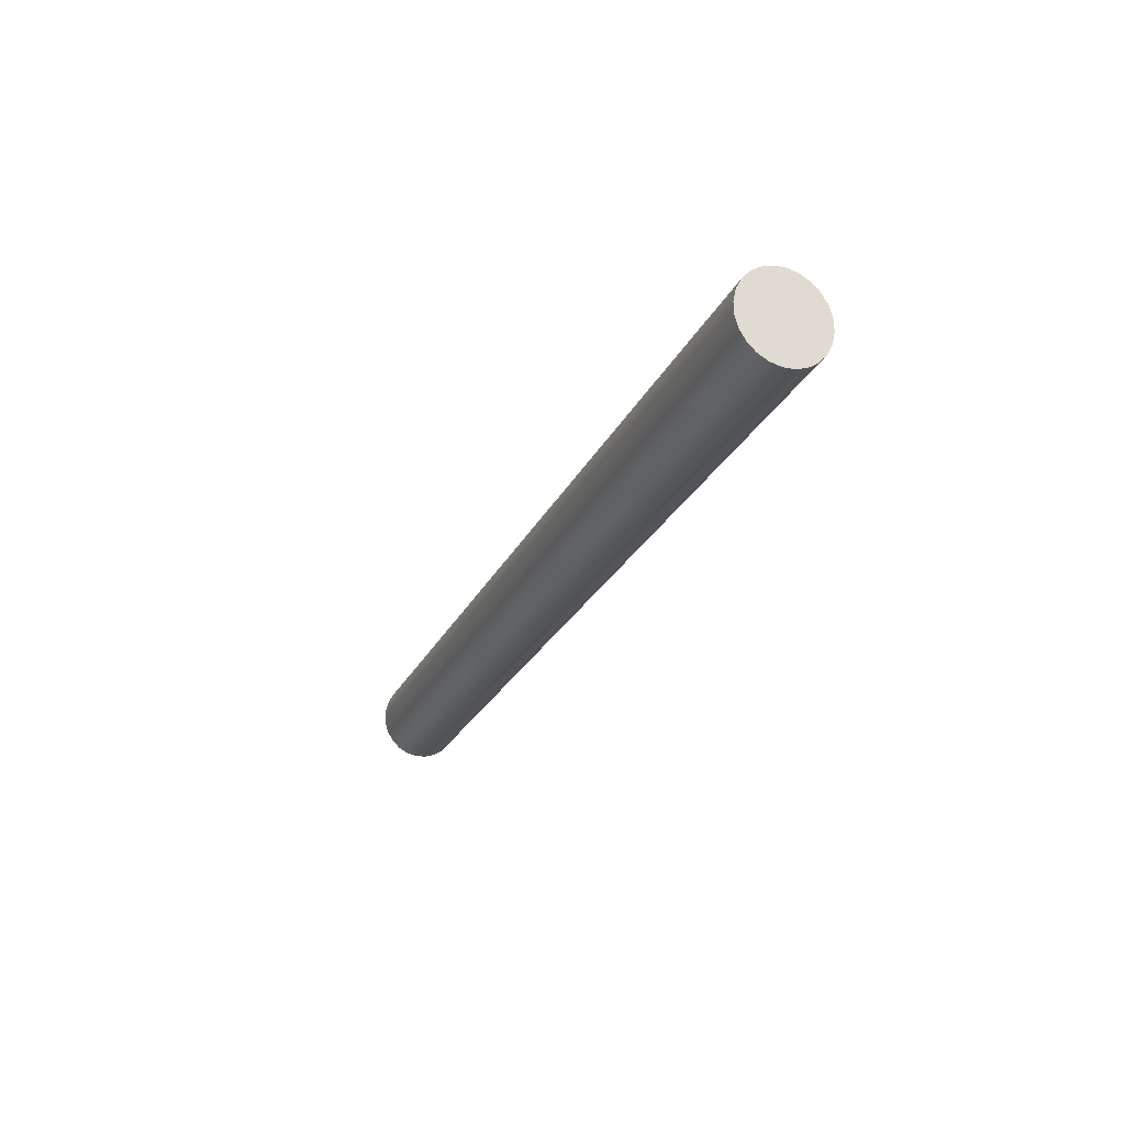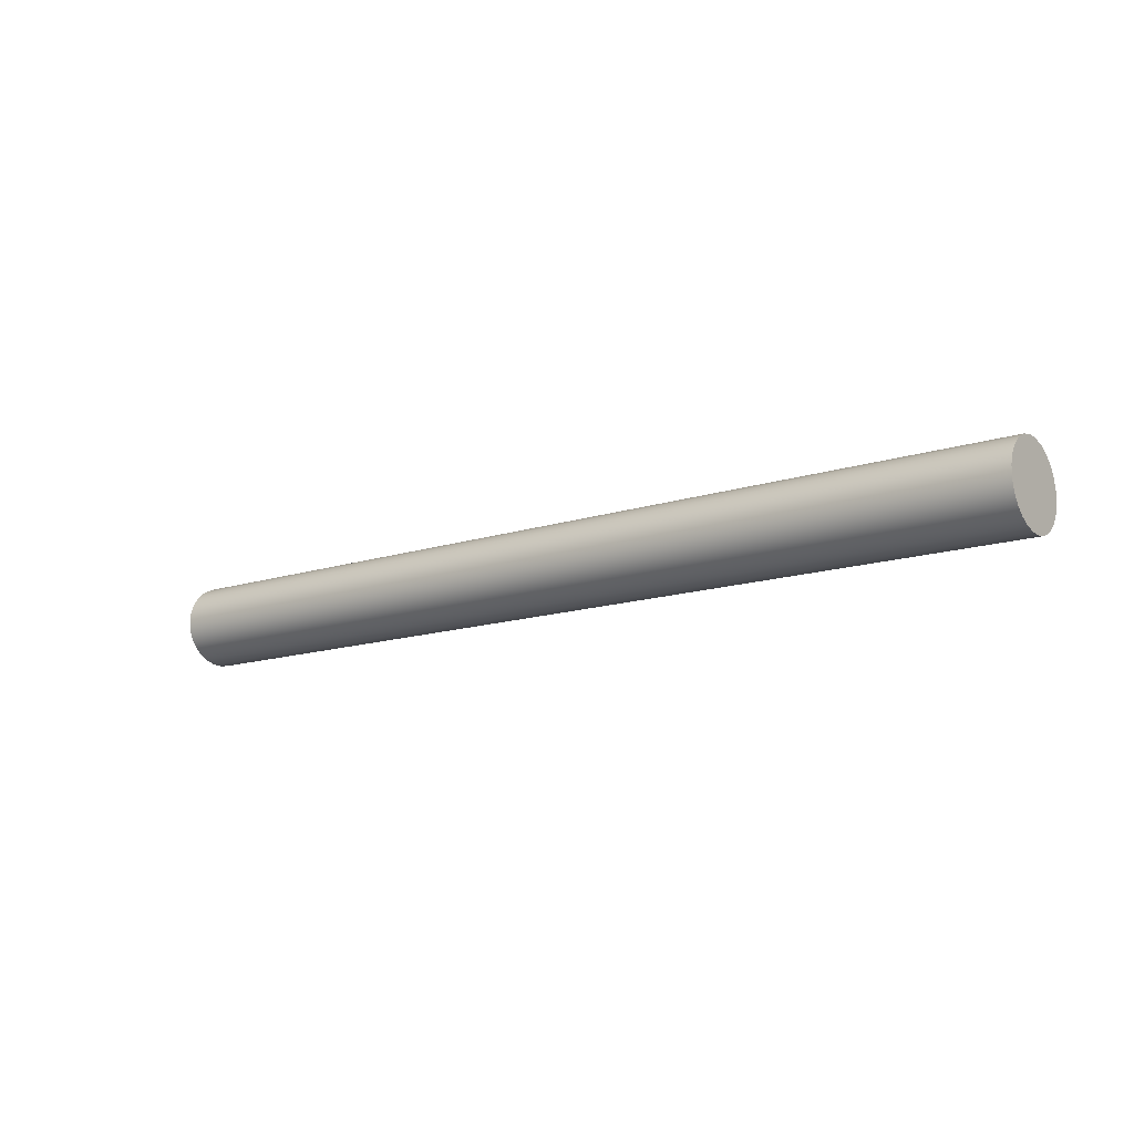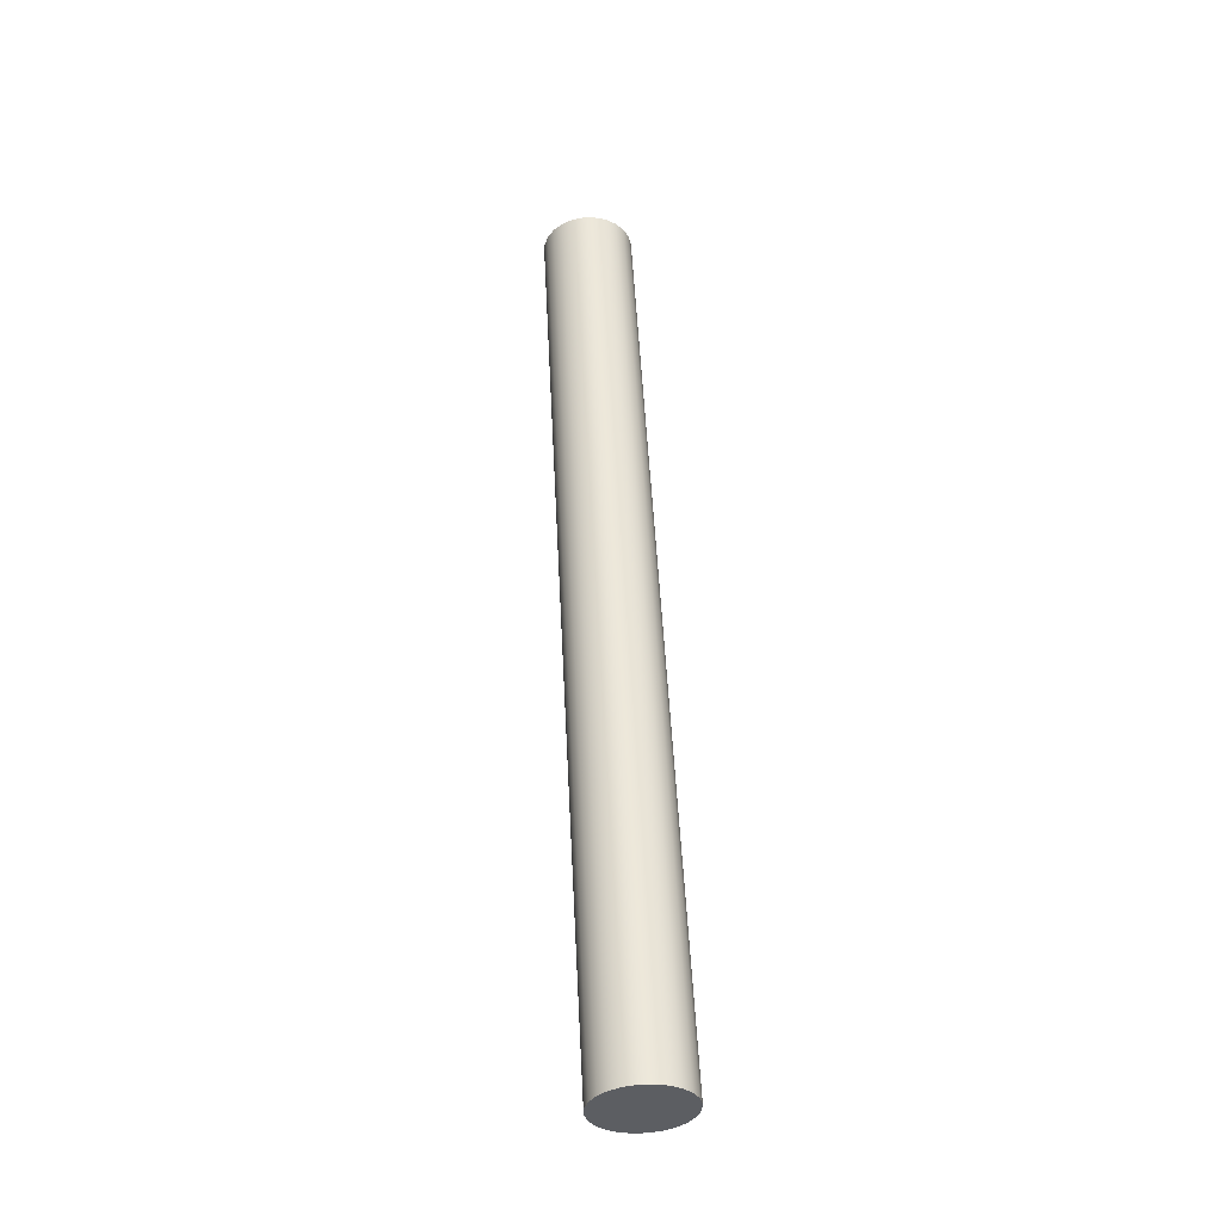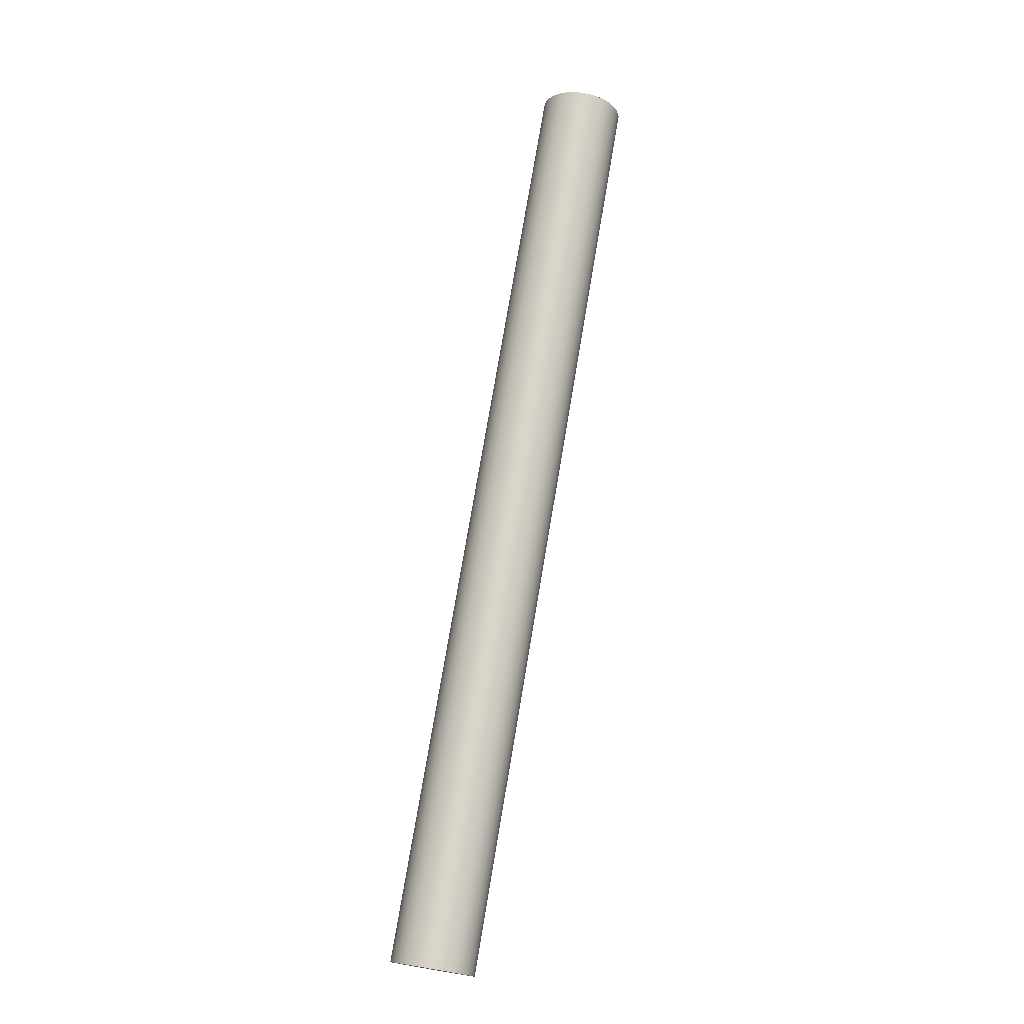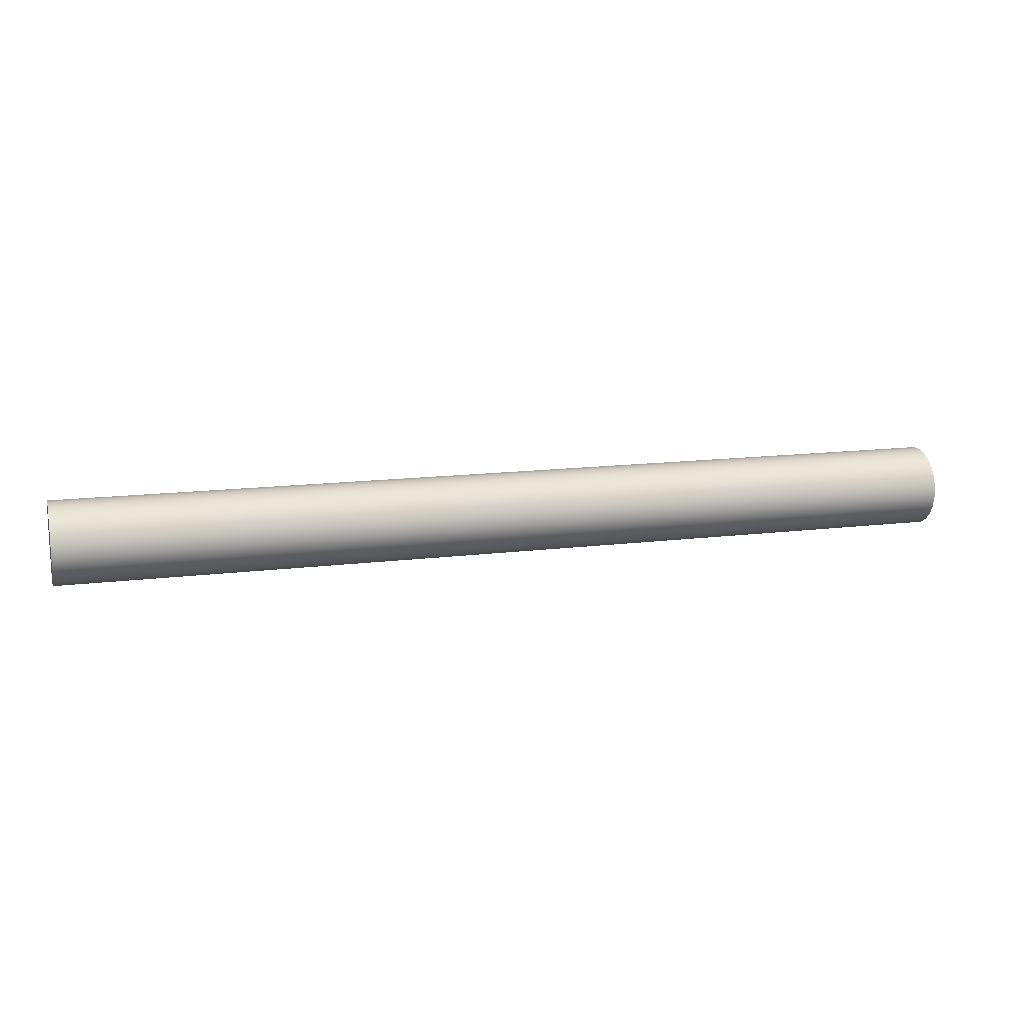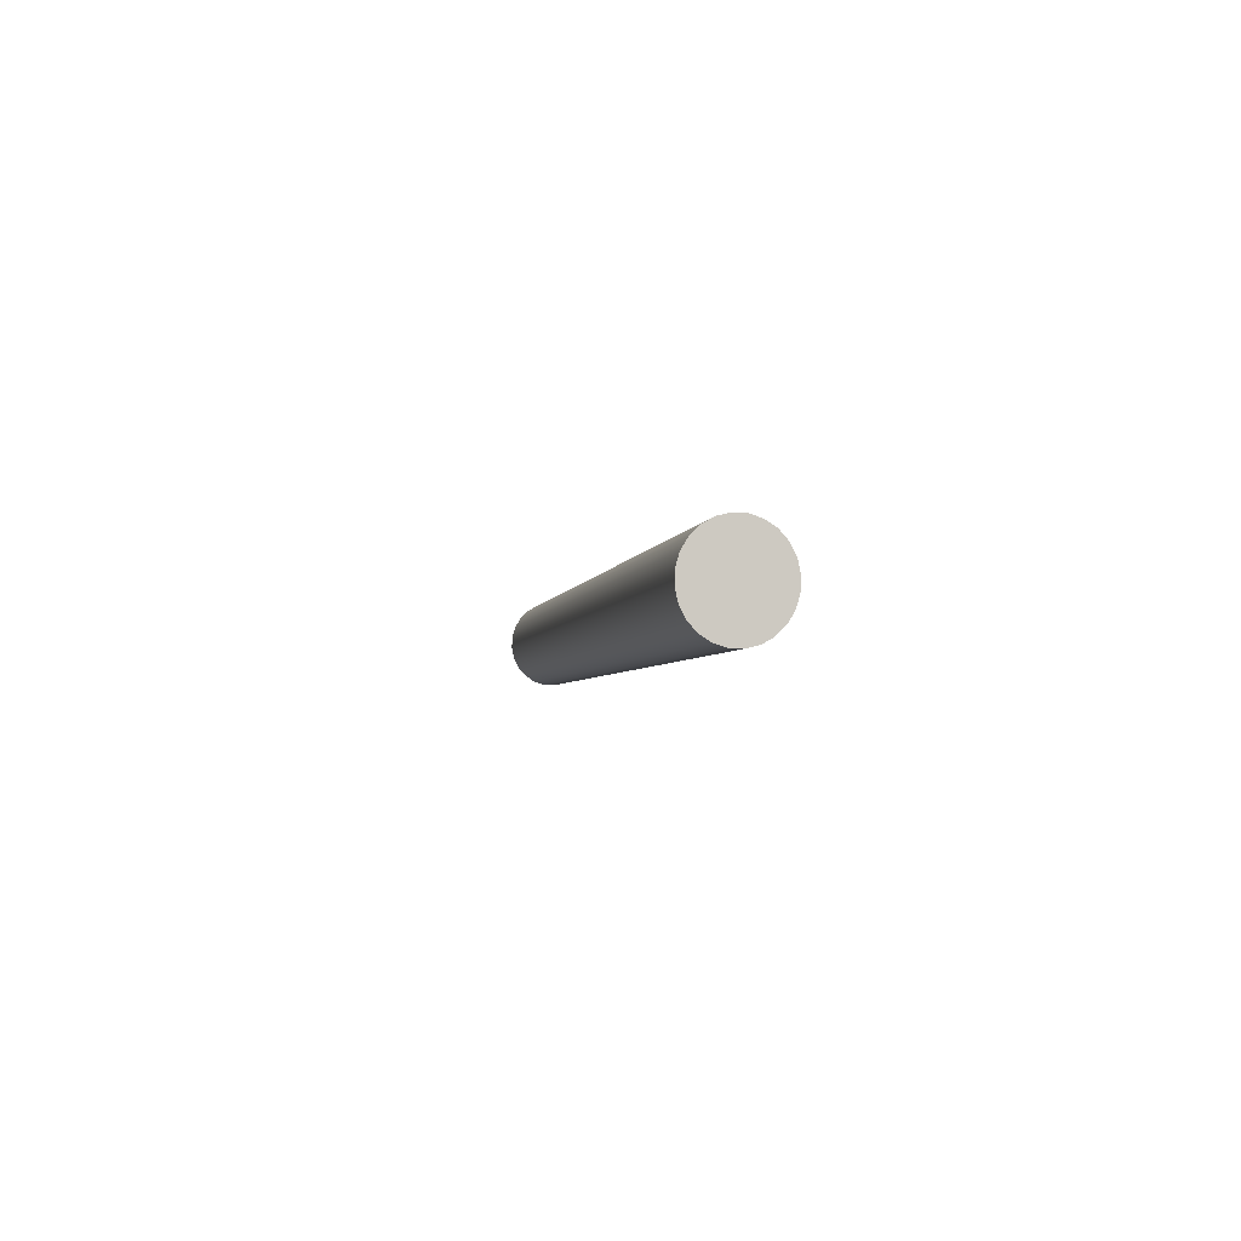
<metadata>
{"format":"obj","ext":"obj","renderer":"f3d","projection":"perspective","resolution":1024,"background":"white","views":[{"elev":-24.6,"azim":-110.6,"up":"+Z"},{"elev":-13.7,"azim":36.6,"up":"+Y"},{"elev":51.8,"azim":87.1,"up":"+Y"},{"elev":74.5,"azim":99.5,"up":"+Z"},{"elev":13.8,"azim":-15.9,"up":"+Y"},{"elev":-3.2,"azim":80.7,"up":"+Z"}]}
</metadata>
<code>
o mesh56/mesh56-geometry#mesh56-geometry
v 0.1044 0.7546 -0.2075
v 0.1044 0.7587 -0.2071
v 0.1044 0.7566 -0.207
v 0.1044 0.7607 -0.2078
v -0.07367 0.7566 -0.207
v -0.07367 0.7546 -0.2075
v 0.1044 0.7528 -0.2086
v -0.07367 0.7607 -0.2078
v -0.07367 0.7587 -0.2071
v 0.1044 0.7624 -0.2089
v -0.07367 0.7528 -0.2086
v 0.1044 0.7512 -0.2101
v -0.07367 0.7624 -0.2089
v -0.07367 0.7512 -0.2101
v 0.1044 0.7639 -0.2105
v -0.07367 0.7639 -0.2105
v 0.1044 0.7501 -0.2119
v -0.07367 0.7501 -0.2119
v 0.1044 0.7648 -0.2125
v -0.07367 0.7648 -0.2125
v 0.1044 0.7495 -0.214
v -0.07367 0.7495 -0.214
v 0.1044 0.7653 -0.2146
v -0.07367 0.7653 -0.2146
v 0.1044 0.7495 -0.2162
v -0.07367 0.7495 -0.2162
v 0.1044 0.7652 -0.2168
v -0.07367 0.7652 -0.2168
v 0.1044 0.7499 -0.2183
v -0.07367 0.7499 -0.2183
v 0.1044 0.7646 -0.2189
v -0.07367 0.7646 -0.2189
v 0.1044 0.7509 -0.2203
v -0.07367 0.7509 -0.2203
v 0.1044 0.7635 -0.2207
v -0.07367 0.7635 -0.2207
v 0.1044 0.7523 -0.2219
v -0.07367 0.7523 -0.2219
v 0.1044 0.762 -0.2222
v -0.07367 0.7541 -0.223
v 0.1044 0.7541 -0.223
v -0.07367 0.762 -0.2222
v 0.1044 0.7602 -0.2233
v -0.07367 0.7561 -0.2237
v -0.07367 0.7602 -0.2233
v 0.1044 0.7561 -0.2237
v 0.1044 0.7582 -0.2238
v -0.07367 0.7582 -0.2238
f 1 2 3
f 2 1 4
f 3 2 1
f 4 1 2
f 3 5 2
f 1 6 3
f 4 1 7
f 7 1 4
f 4 2 8
f 9 2 5
f 5 3 6
f 1 7 6
f 4 7 10
f 10 7 4
f 9 8 2
f 4 8 10
f 9 6 5
f 5 6 9
f 11 6 7
f 10 7 12
f 12 7 10
f 6 9 8
f 8 9 6
f 13 10 8
f 6 8 11
f 11 8 6
f 11 7 14
f 12 14 7
f 10 12 15
f 15 12 10
f 13 16 10
f 11 8 13
f 13 8 11
f 11 13 14
f 14 13 11
f 12 17 14
f 15 12 17
f 17 12 15
f 15 10 16
f 14 13 16
f 16 13 14
f 18 14 17
f 15 17 19
f 19 17 15
f 16 20 15
f 14 16 18
f 18 16 14
f 17 21 18
f 19 17 21
f 21 17 19
f 19 15 20
f 18 16 20
f 20 16 18
f 22 18 21
f 19 21 23
f 23 21 19
f 20 24 19
f 18 20 22
f 22 20 18
f 21 25 22
f 23 21 25
f 25 21 23
f 23 19 24
f 22 20 24
f 24 20 22
f 26 22 25
f 23 25 27
f 27 25 23
f 24 28 23
f 22 24 26
f 26 24 22
f 25 29 26
f 27 25 29
f 29 25 27
f 27 23 28
f 26 24 28
f 28 24 26
f 30 26 29
f 27 29 31
f 31 29 27
f 28 32 27
f 26 28 30
f 30 28 26
f 29 33 30
f 31 29 33
f 33 29 31
f 31 27 32
f 30 28 32
f 32 28 30
f 34 30 33
f 31 33 35
f 35 33 31
f 32 36 31
f 30 32 34
f 34 32 30
f 33 37 34
f 35 33 37
f 37 33 35
f 35 31 36
f 34 32 36
f 36 32 34
f 38 34 37
f 35 37 39
f 39 37 35
f 35 36 39
f 34 36 38
f 38 36 34
f 38 37 40
f 39 37 41
f 41 37 39
f 42 39 36
f 38 36 42
f 42 36 38
f 41 40 37
f 38 42 40
f 40 42 38
f 39 41 43
f 43 41 39
f 39 42 43
f 40 41 44
f 40 42 45
f 45 42 40
f 43 41 46
f 46 41 43
f 45 43 42
f 46 44 41
f 40 45 44
f 44 45 40
f 43 46 47
f 47 46 43
f 45 48 43
f 46 47 44
f 44 45 48
f 48 45 44
f 47 43 48
f 48 44 47
f 2 5 3
f 3 6 1
f 8 2 4
f 5 2 9
f 6 3 5
f 6 7 1
f 2 8 9
f 10 8 4
f 7 6 11
f 8 10 13
f 14 7 11
f 7 14 12
f 10 16 13
f 14 17 12
f 16 10 15
f 17 14 18
f 15 20 16
f 18 21 17
f 20 15 19
f 21 18 22
f 19 24 20
f 22 25 21
f 24 19 23
f 25 22 26
f 23 28 24
f 26 29 25
f 28 23 27
f 29 26 30
f 27 32 28
f 30 33 29
f 32 27 31
f 33 30 34
f 31 36 32
f 34 37 33
f 36 31 35
f 37 34 38
f 39 36 35
f 40 37 38
f 36 39 42
f 37 40 41
f 43 42 39
f 44 41 40
f 42 43 45
f 41 44 46
f 43 48 45
f 44 47 46
f 48 43 47
f 47 44 48

</code>
